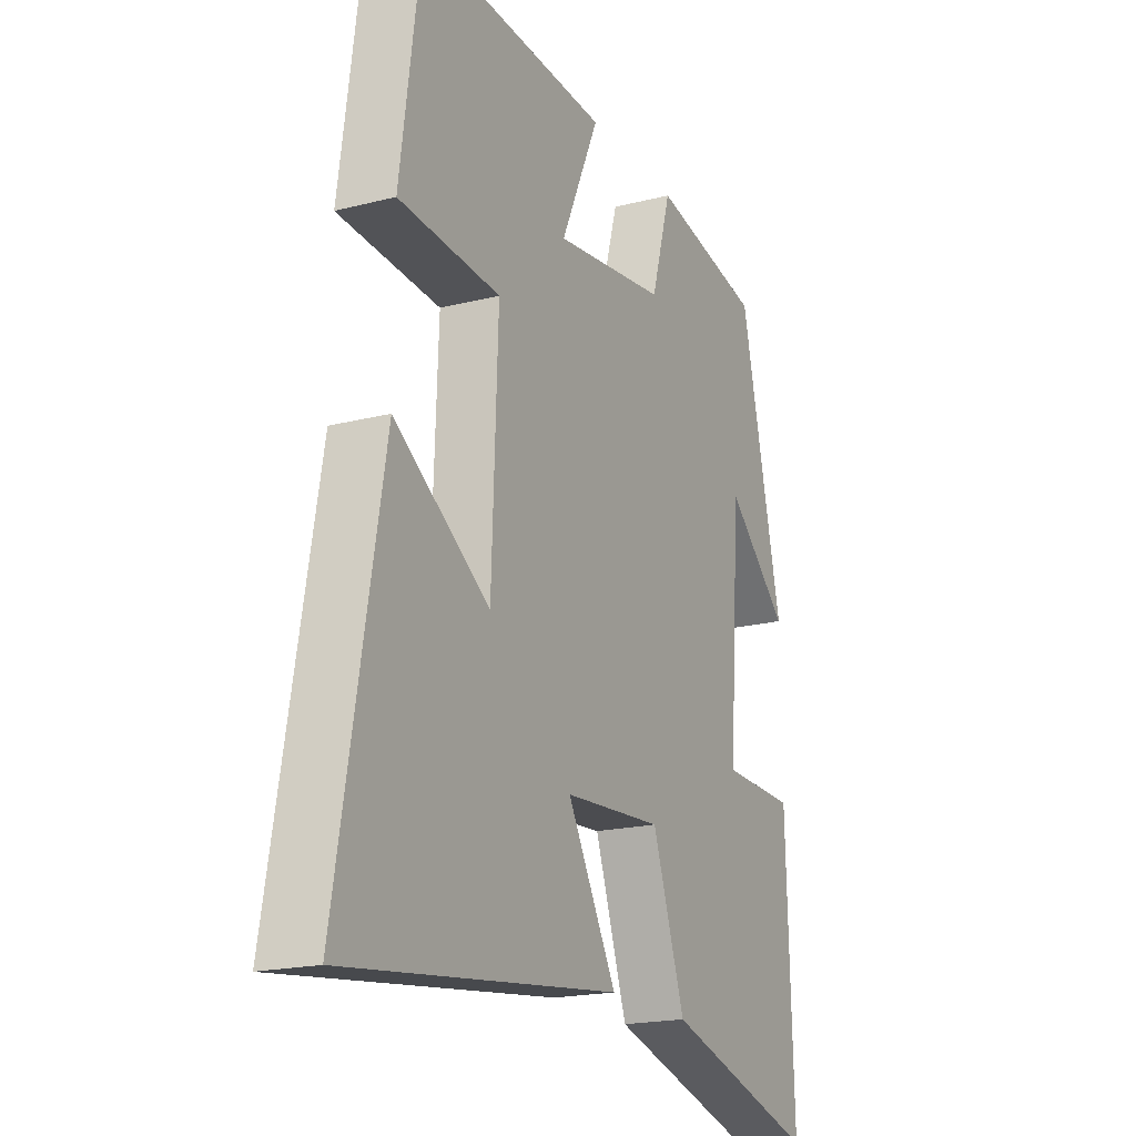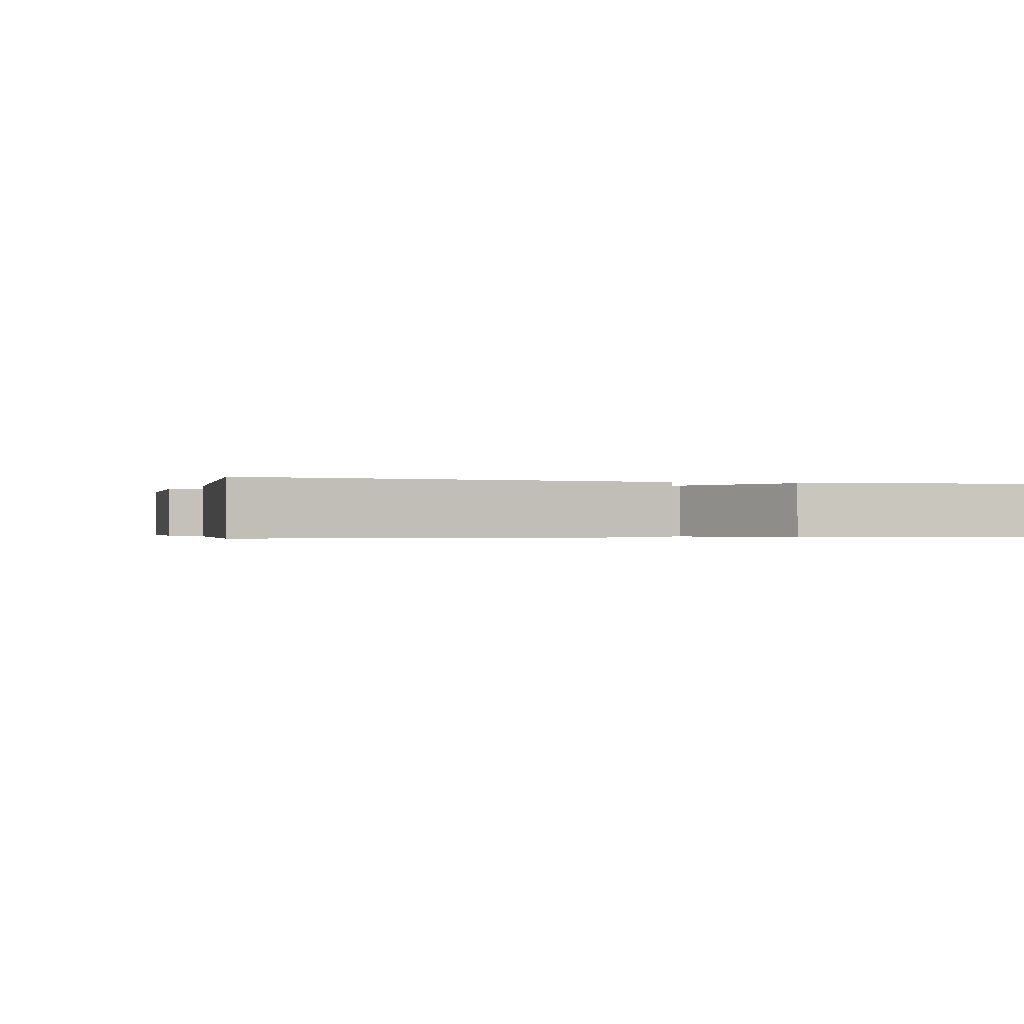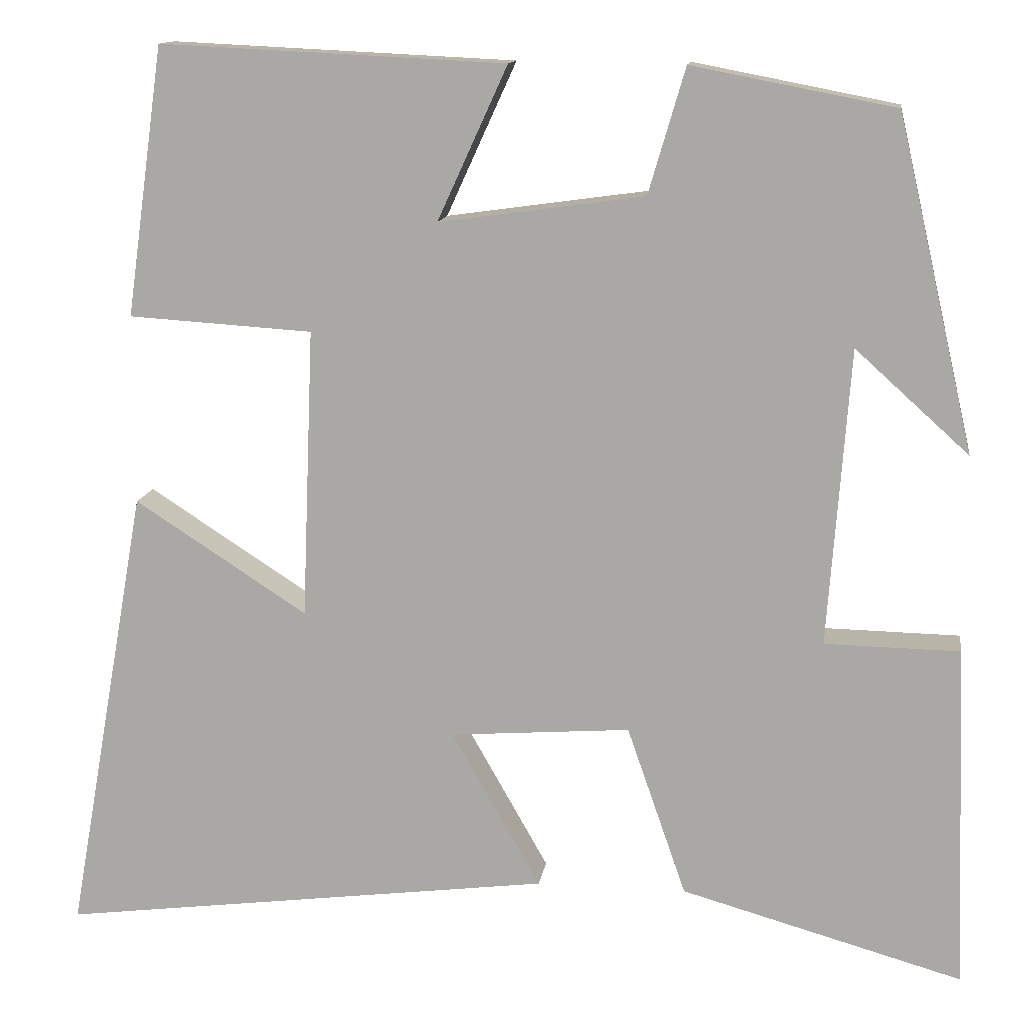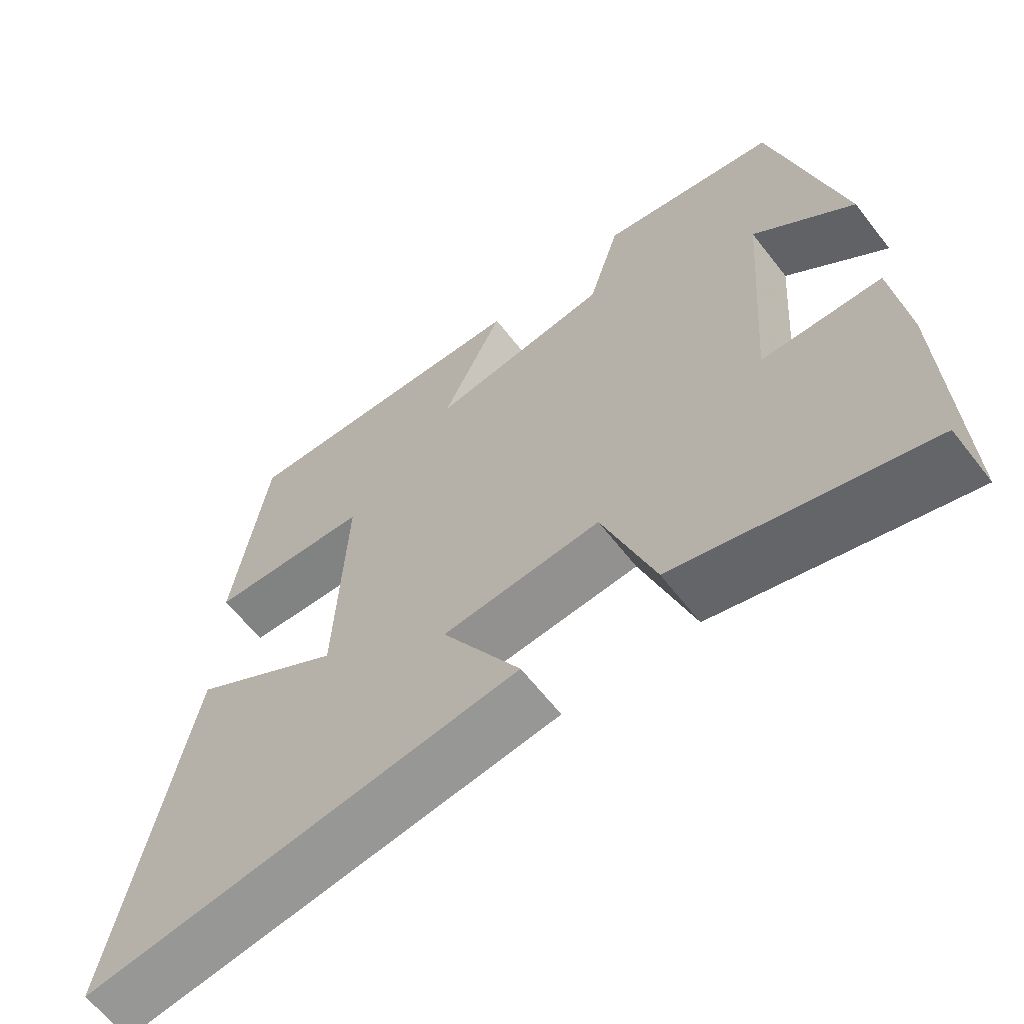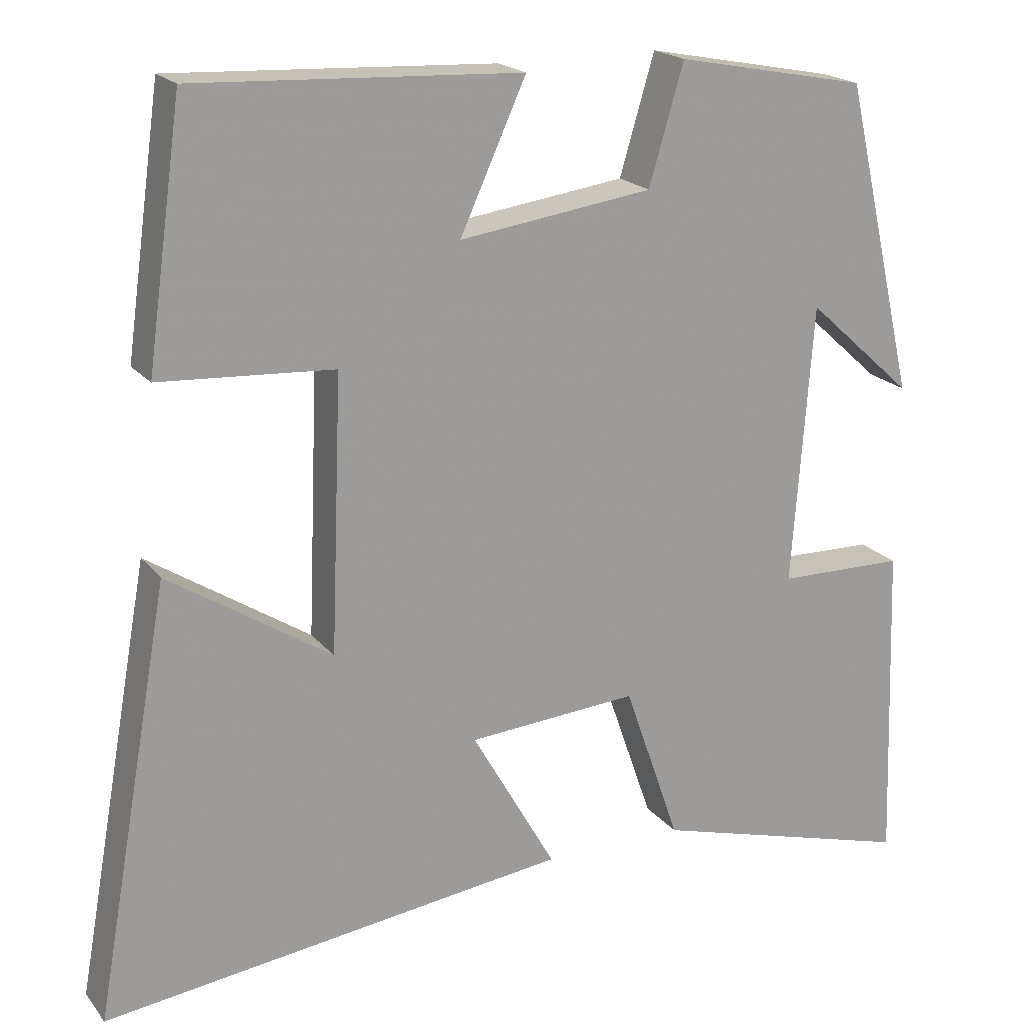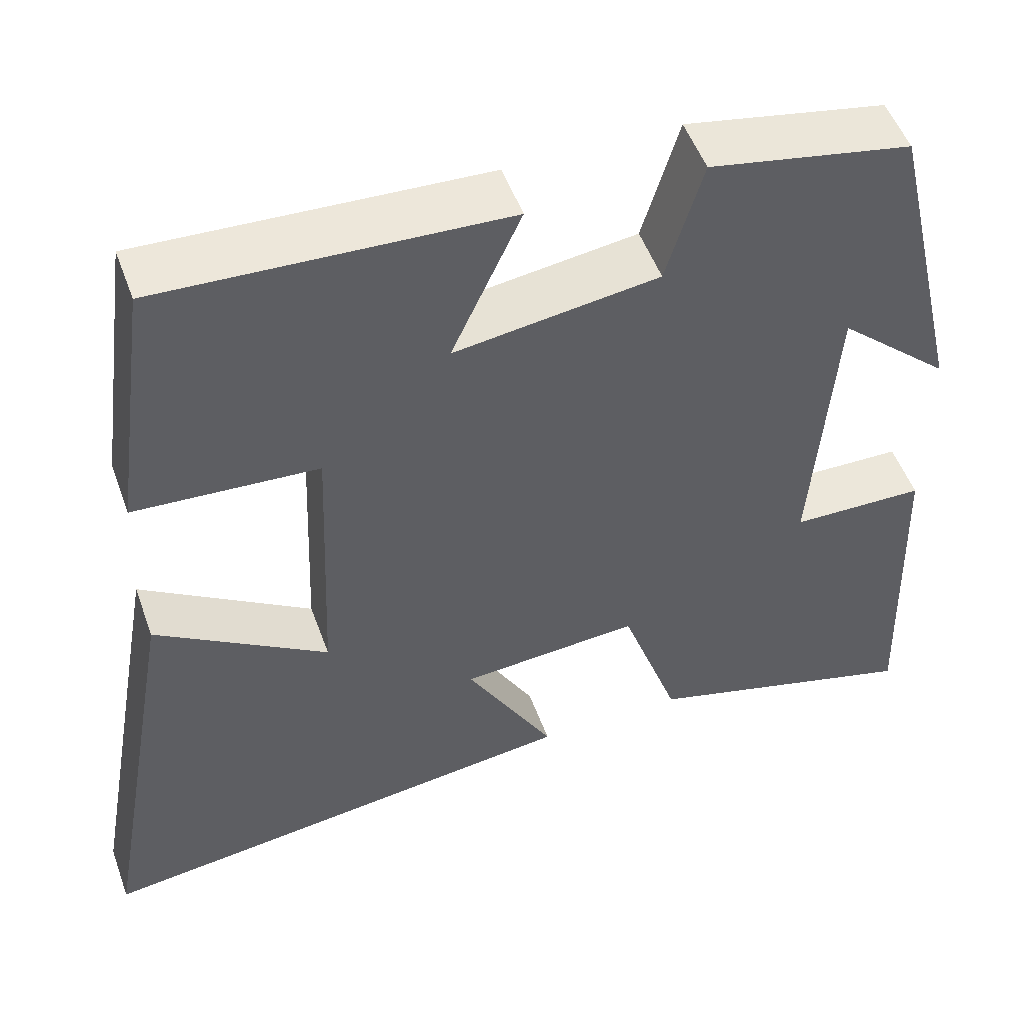
<metadata>
{"format":"obj","ext":"obj","renderer":"f3d","projection":"perspective","resolution":1024,"background":"white","views":[{"elev":-19.1,"azim":115.7,"up":"+Z"},{"elev":-0.4,"azim":158.8,"up":"+Y"},{"elev":12.9,"azim":-171.8,"up":"+Z"},{"elev":-63.2,"azim":-142.1,"up":"+Z"},{"elev":19.6,"azim":153.3,"up":"+Z"},{"elev":51.5,"azim":160.3,"up":"+Z"}]}
</metadata>
<code>
v 0.597 0.07 -0.575
v 0.003 0.07 -0.5
v 0.11 0.07 -0.312
v -0.106 0.07 -0.296
v -0.177 0.07 -0.5
v -0.514 0.07 -0.595
v -0.5 0.07 -0.181
v -0.338 0.07 -0.178
v -0.364 0.07 0.178
v -0.5 0.07 0.055
v -0.408 0.07 0.453
v -0.165 0.07 0.5
v -0.121 0.07 0.35
v 0.125 0.07 0.316
v 0.041 0.07 0.5
v 0.455 0.07 0.52
v 0.5 0.07 0.197
v 0.279 0.07 0.183
v 0.293 0.07 -0.165
v 0.5 0.07 -0.031
v 0.597 0 -0.575
v 0.003 0 -0.5
v 0.11 0 -0.312
v -0.106 0 -0.296
v -0.177 0 -0.5
v -0.514 0 -0.595
v -0.5 0 -0.181
v -0.338 0 -0.178
v -0.364 0 0.178
v -0.5 0 0.055
v -0.408 0 0.453
v -0.165 0 0.5
v -0.121 0 0.35
v 0.125 0 0.316
v 0.041 0 0.5
v 0.455 0 0.52
v 0.5 0 0.197
v 0.279 0 0.183
v 0.293 0 -0.165
v 0.5 0 -0.031
f 1 2 3
f 20 1 3
f 19 20 3
f 18 19 3 4
f 16 17 18
f 15 16 18
f 14 15 18
f 13 14 18 4
f 9 10 11 12
f 13 4 5
f 12 13 5
f 9 12 5
f 8 9 5
f 5 6 7 8
f 23 22 21
f 23 21 40
f 23 40 39
f 24 23 39 38
f 38 37 36
f 38 36 35
f 38 35 34
f 24 38 34 33
f 32 31 30 29
f 25 24 33
f 25 33 32
f 25 32 29
f 25 29 28
f 28 27 26 25
f 1 21 22 2
f 2 22 23 3
f 3 23 24 4
f 4 24 25 5
f 5 25 26 6
f 6 26 27 7
f 7 27 28 8
f 8 28 29 9
f 9 29 30 10
f 10 30 31 11
f 11 31 32 12
f 12 32 33 13
f 13 33 34 14
f 14 34 35 15
f 15 35 36 16
f 16 36 37 17
f 17 37 38 18
f 18 38 39 19
f 19 39 40 20
f 20 40 21 1

</code>
